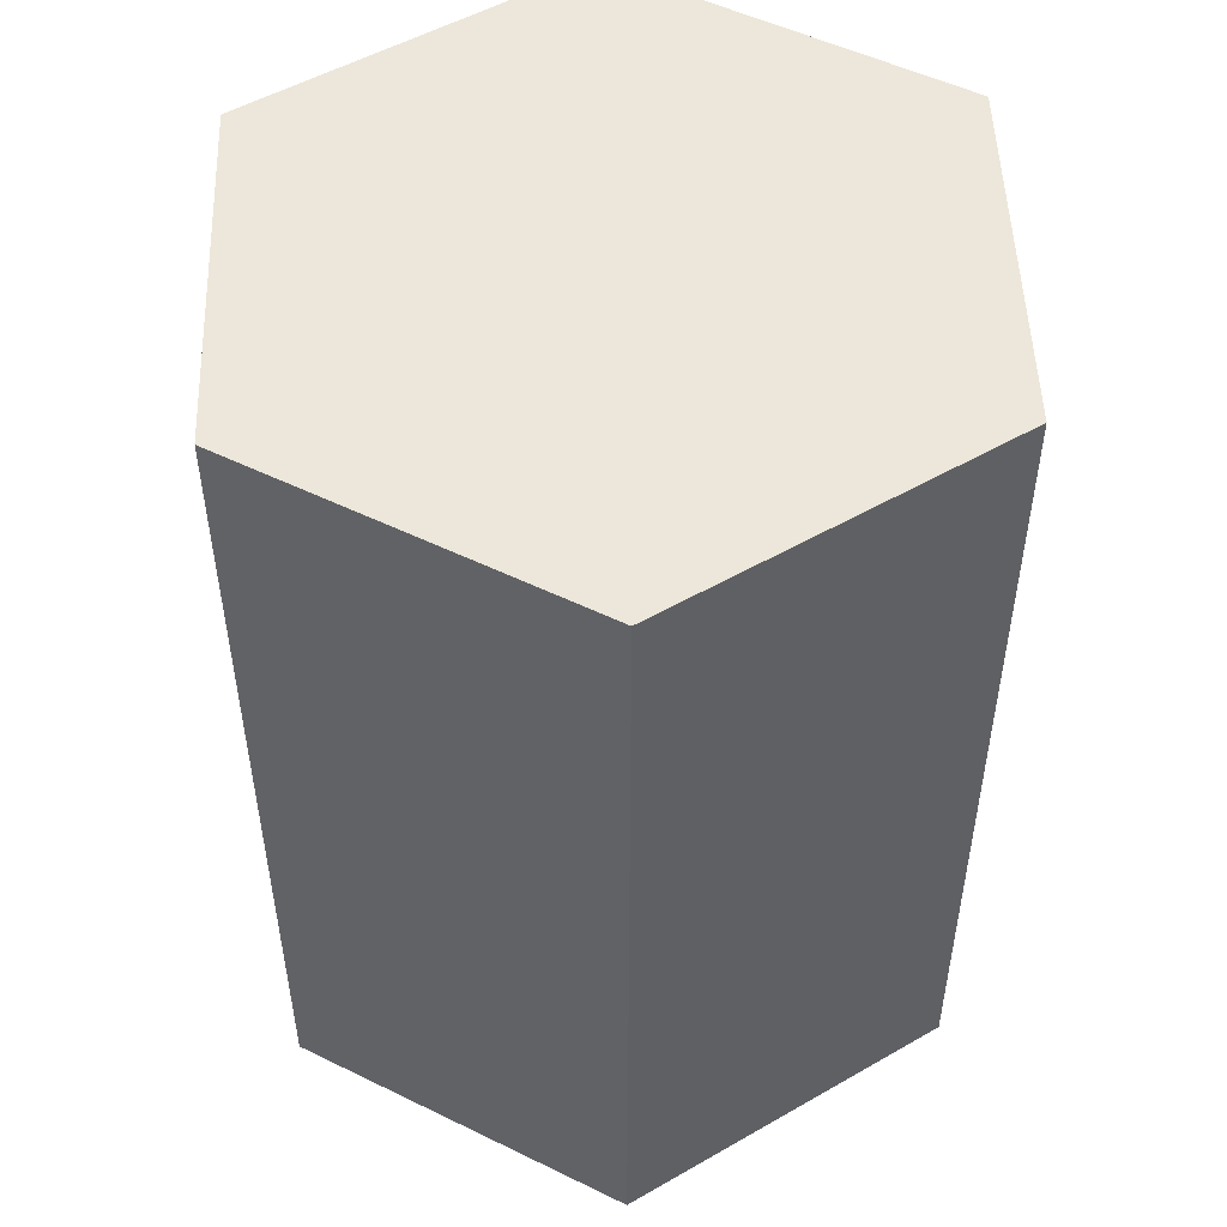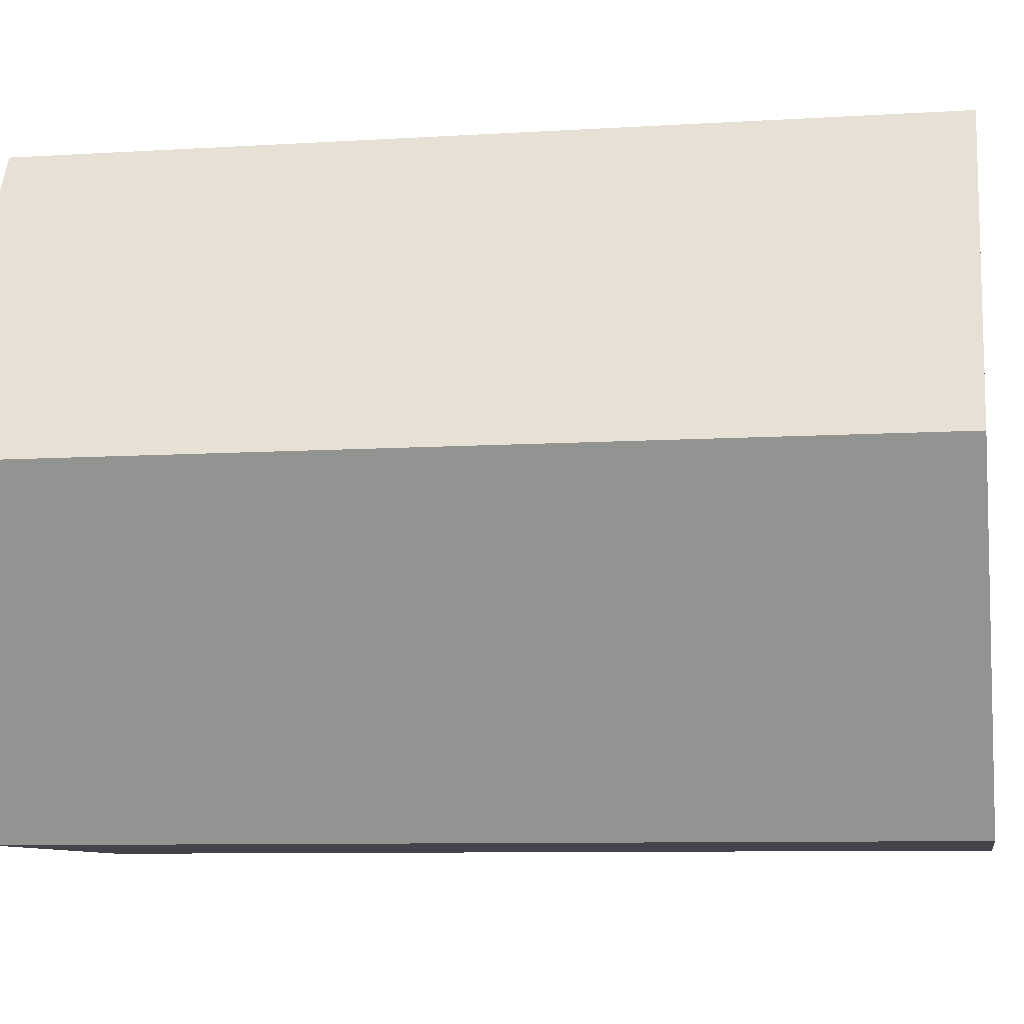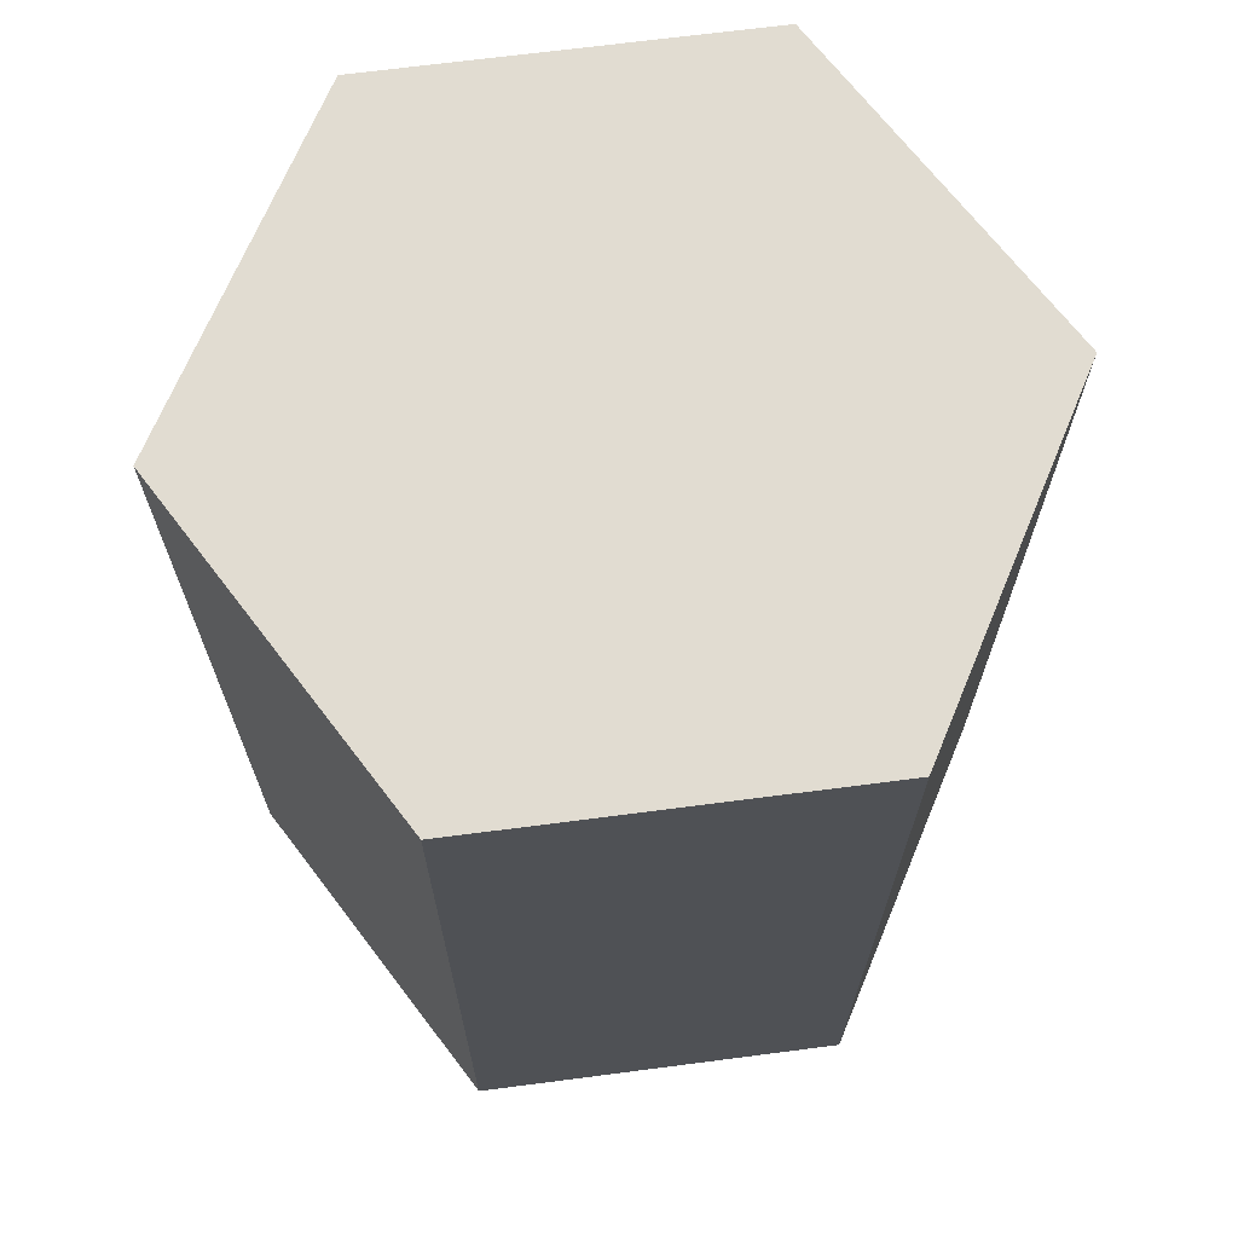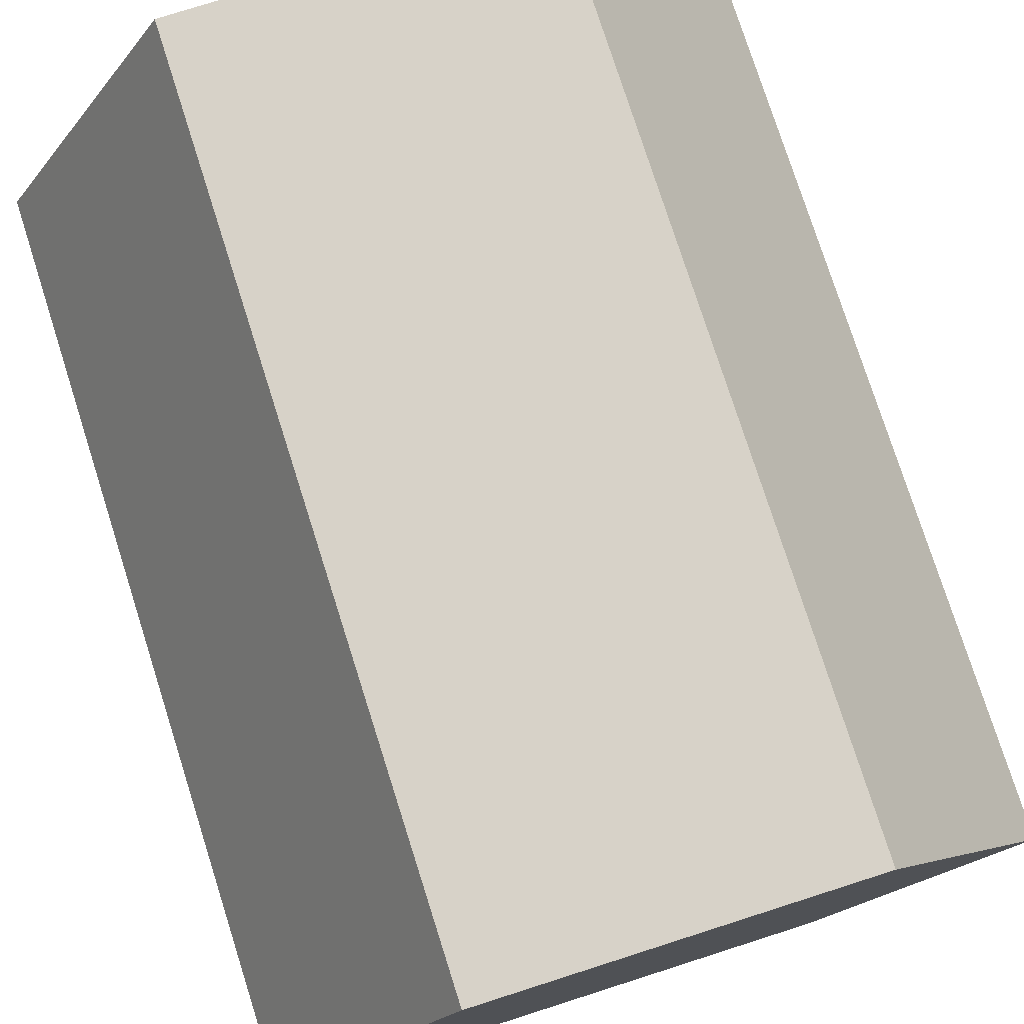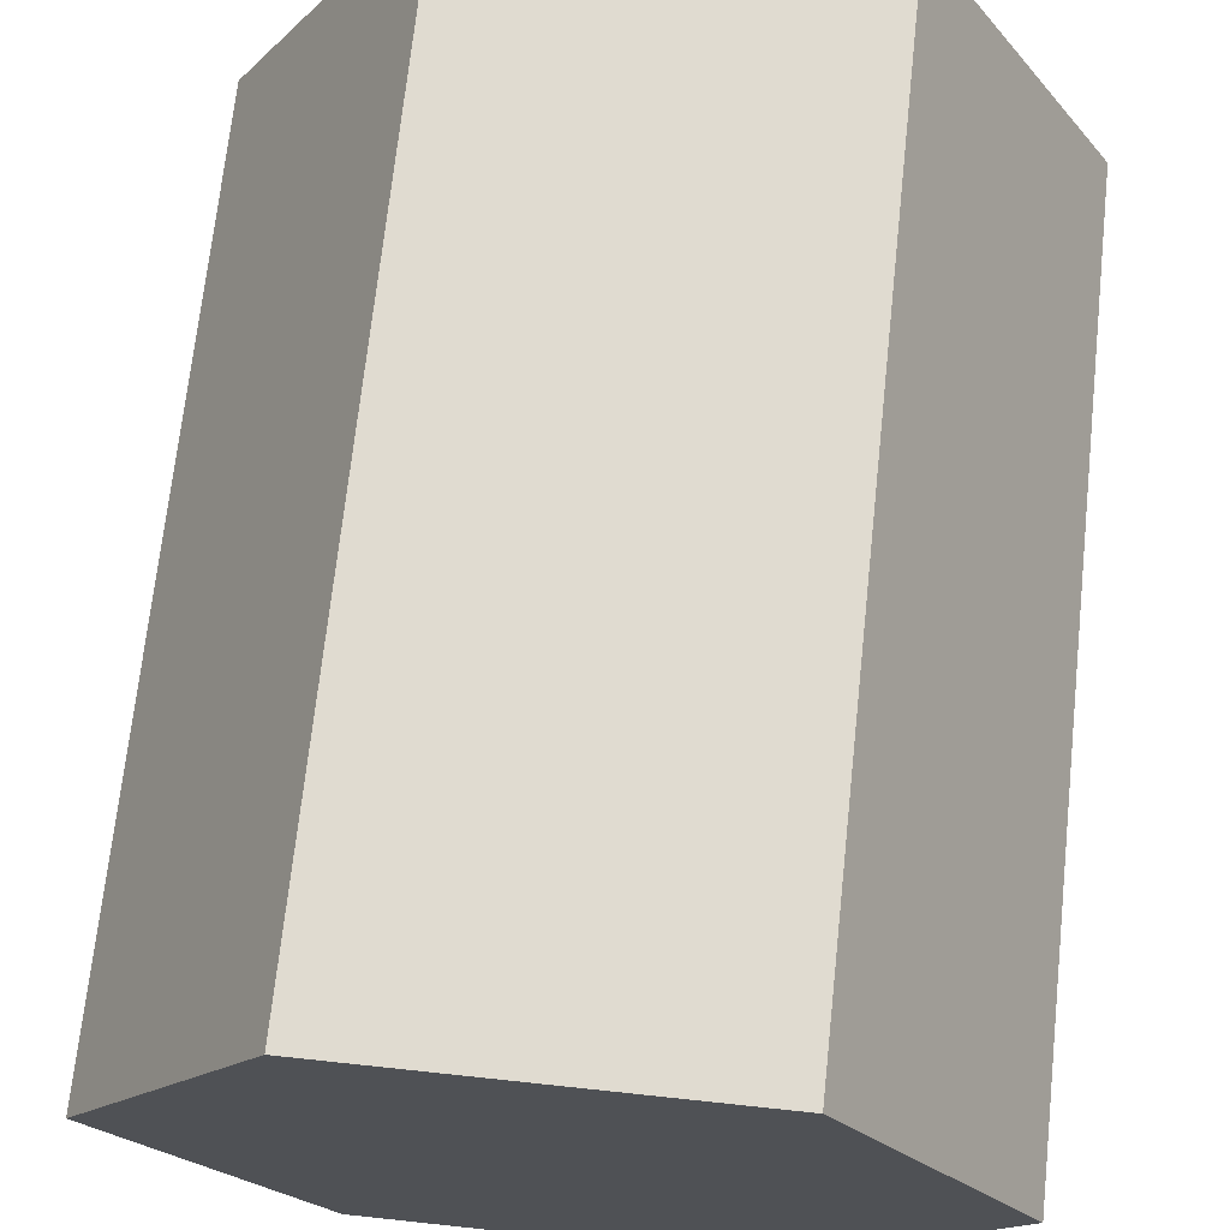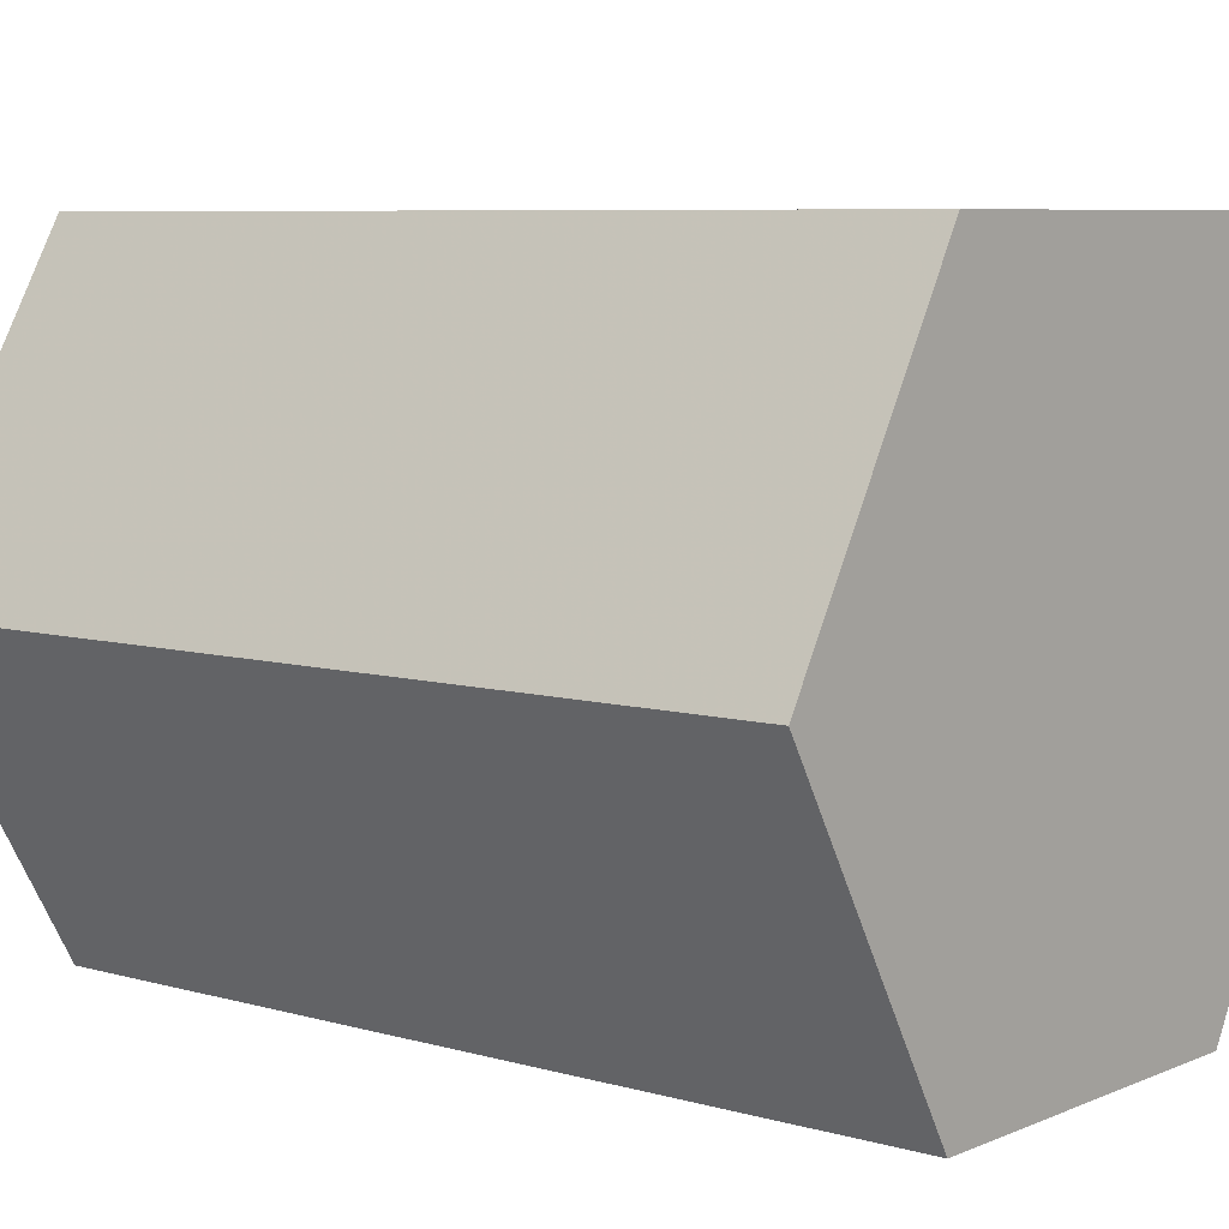
<metadata>
{"format":"obj","ext":"obj","renderer":"f3d","projection":"perspective","resolution":1024,"background":"white","views":[{"elev":51.3,"azim":28.0,"up":"+Y"},{"elev":-8.5,"azim":99.7,"up":"+Z"},{"elev":69.0,"azim":52.6,"up":"+Y"},{"elev":77.4,"azim":-17.7,"up":"+Z"},{"elev":70.1,"azim":-173.9,"up":"+Z"},{"elev":7.0,"azim":129.6,"up":"+Z"}]}
</metadata>
<code>
v  -0.004237 0 -0.02741
v  3.568 0 -0.02741
v  1.782 0 -3.121
v  -1.79 0 -3.121
v  -3.576 0 -0.02741
v  -1.79 0 3.066
v  1.782 0 3.066
v  3.568 8.633 -0.02741
v  1.782 8.633 -3.121
v  -1.79 8.633 -3.121
v  -3.576 8.633 -0.02741
v  -1.79 8.633 3.066
v  1.782 8.633 3.066
v  -0.004237 8.633 -0.02741
g fadewood
f 1 3 2
f 1 4 3
f 1 5 4
f 1 6 5
f 1 7 6
f 1 2 7
f 2 9 8
f 2 3 9
f 3 10 9
f 3 4 10
f 4 11 10
f 4 5 11
f 5 12 11
f 5 6 12
f 6 13 12
f 6 7 13
f 7 8 13
f 7 2 8
f 14 8 9
f 14 9 10
f 14 10 11
f 14 11 12
f 14 12 13
f 14 13 8
g

</code>
